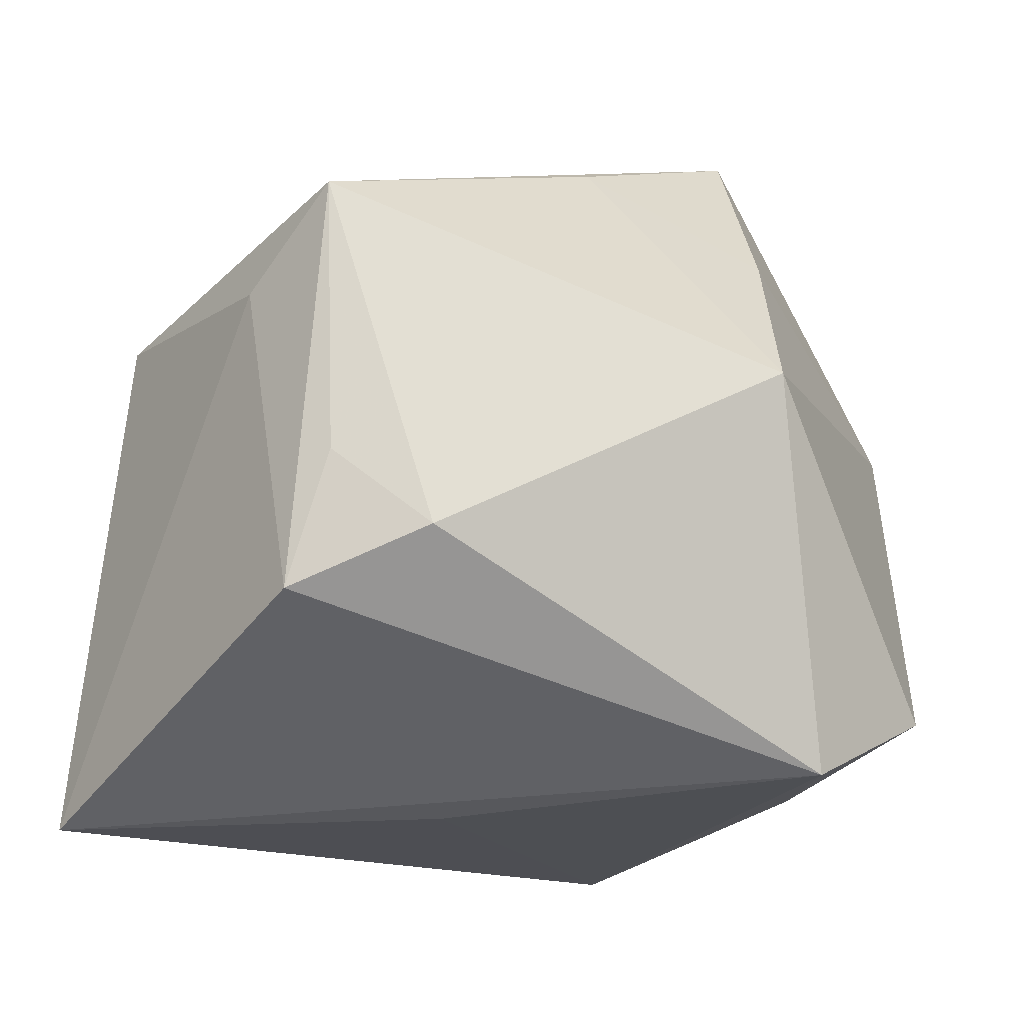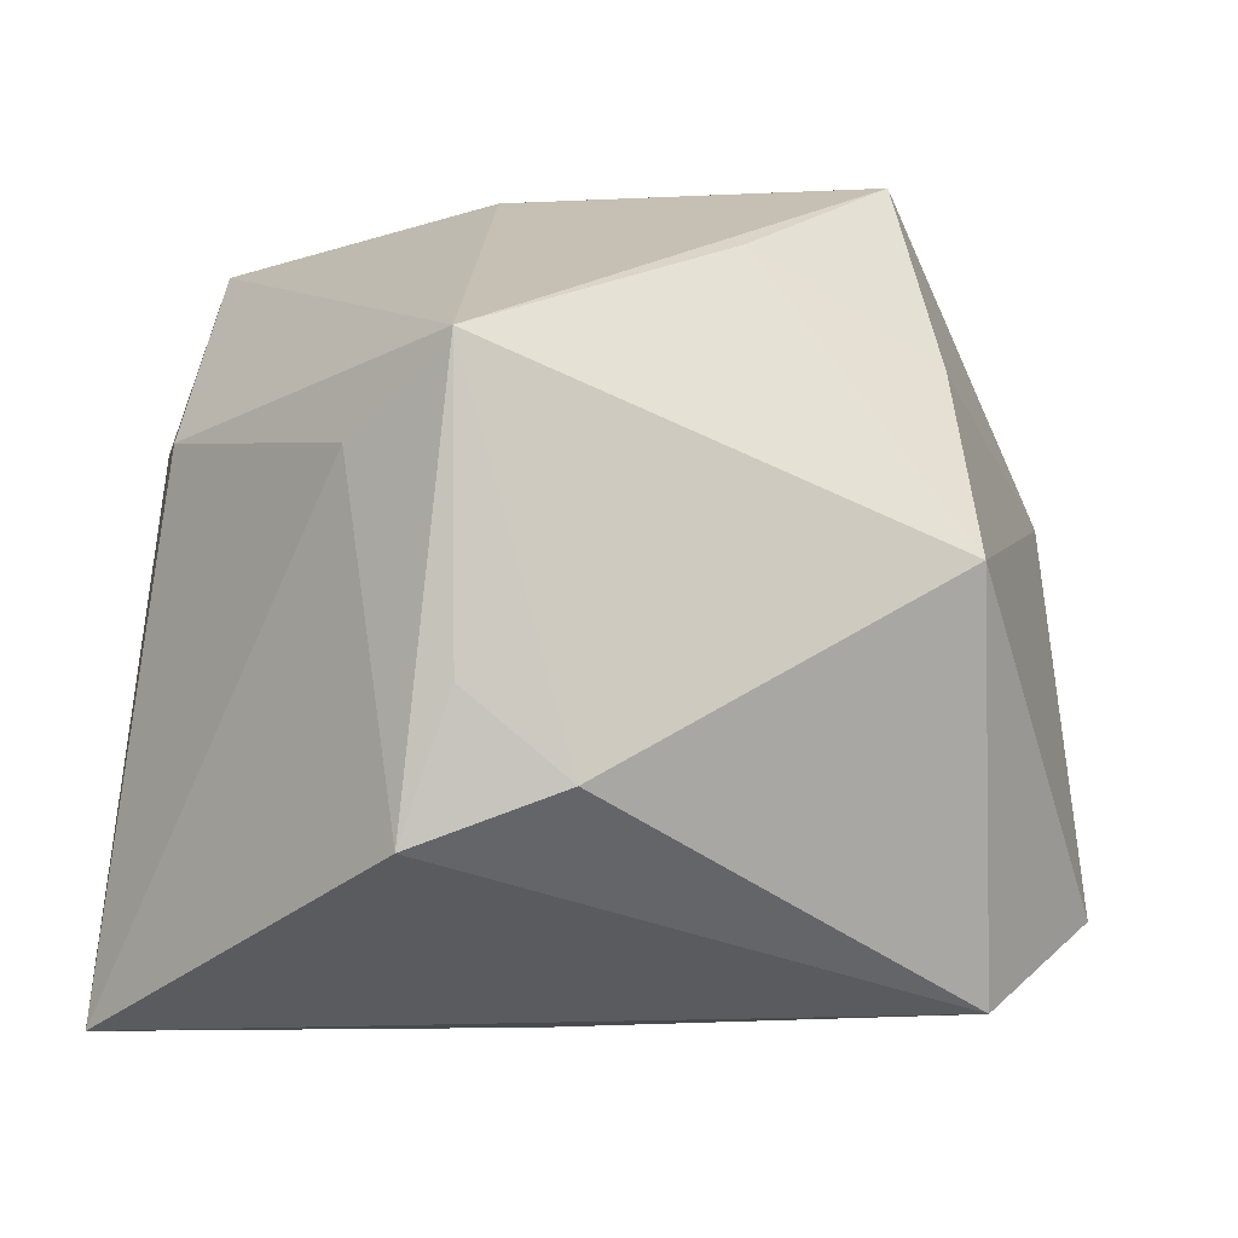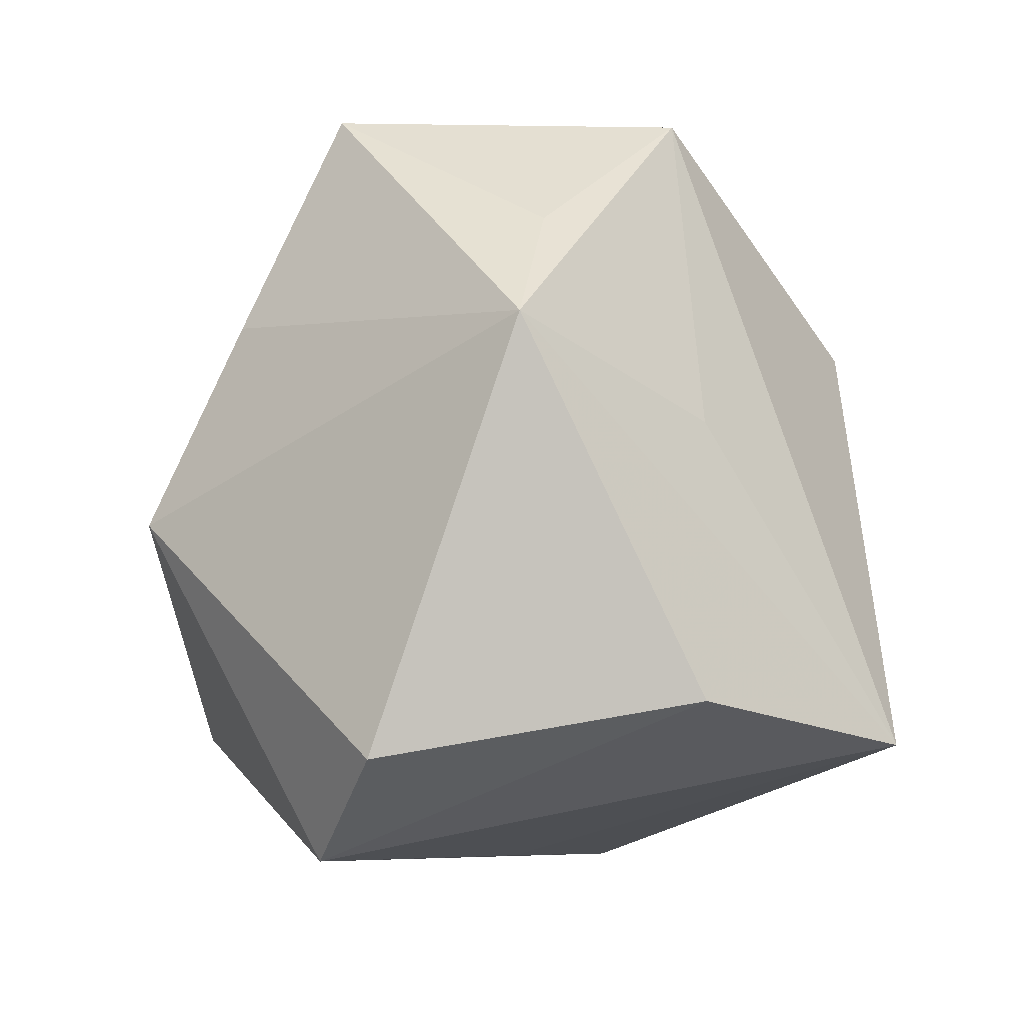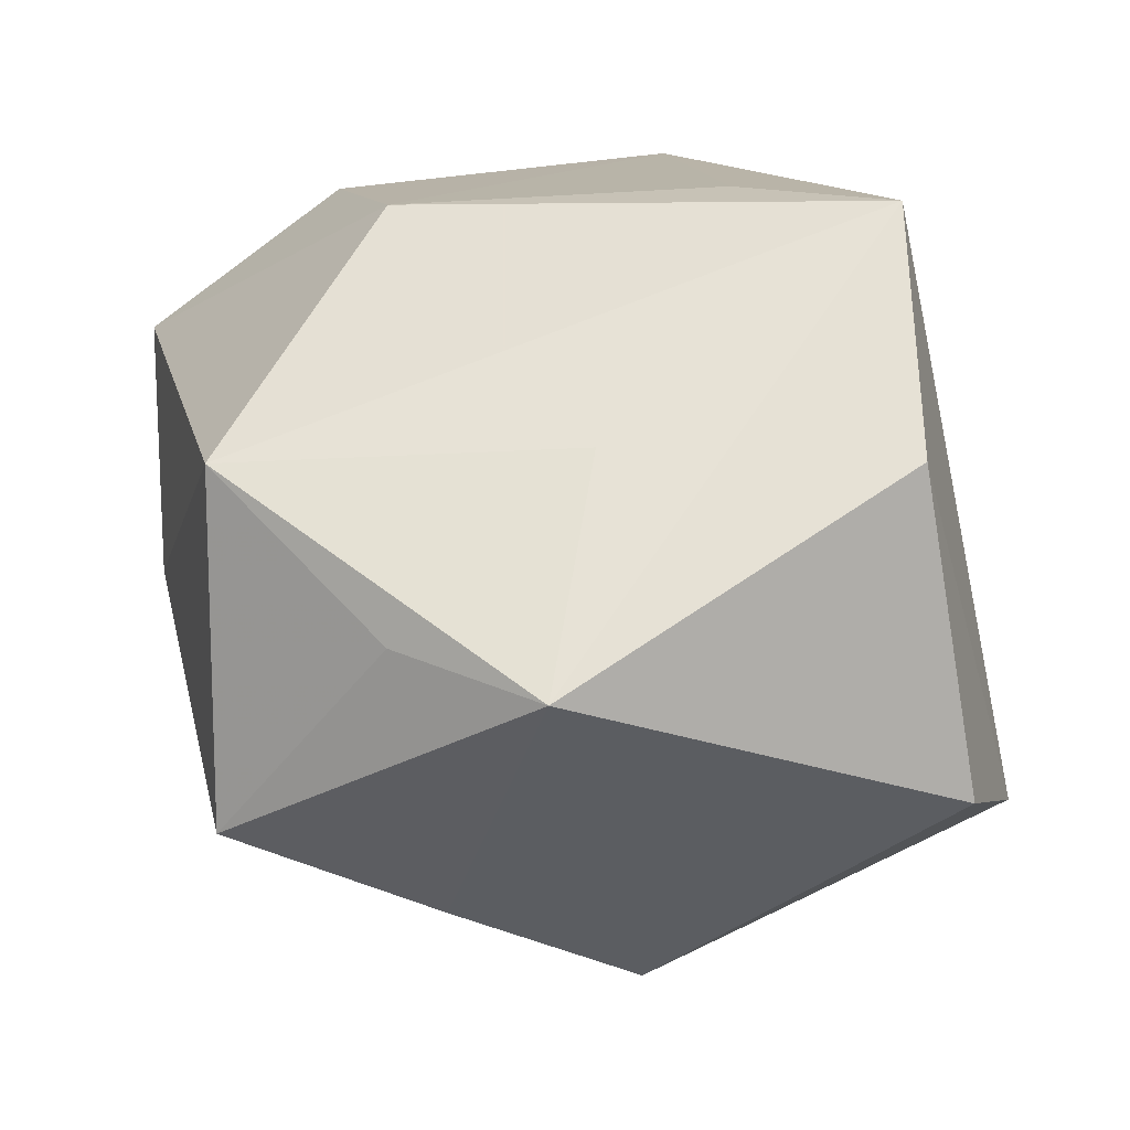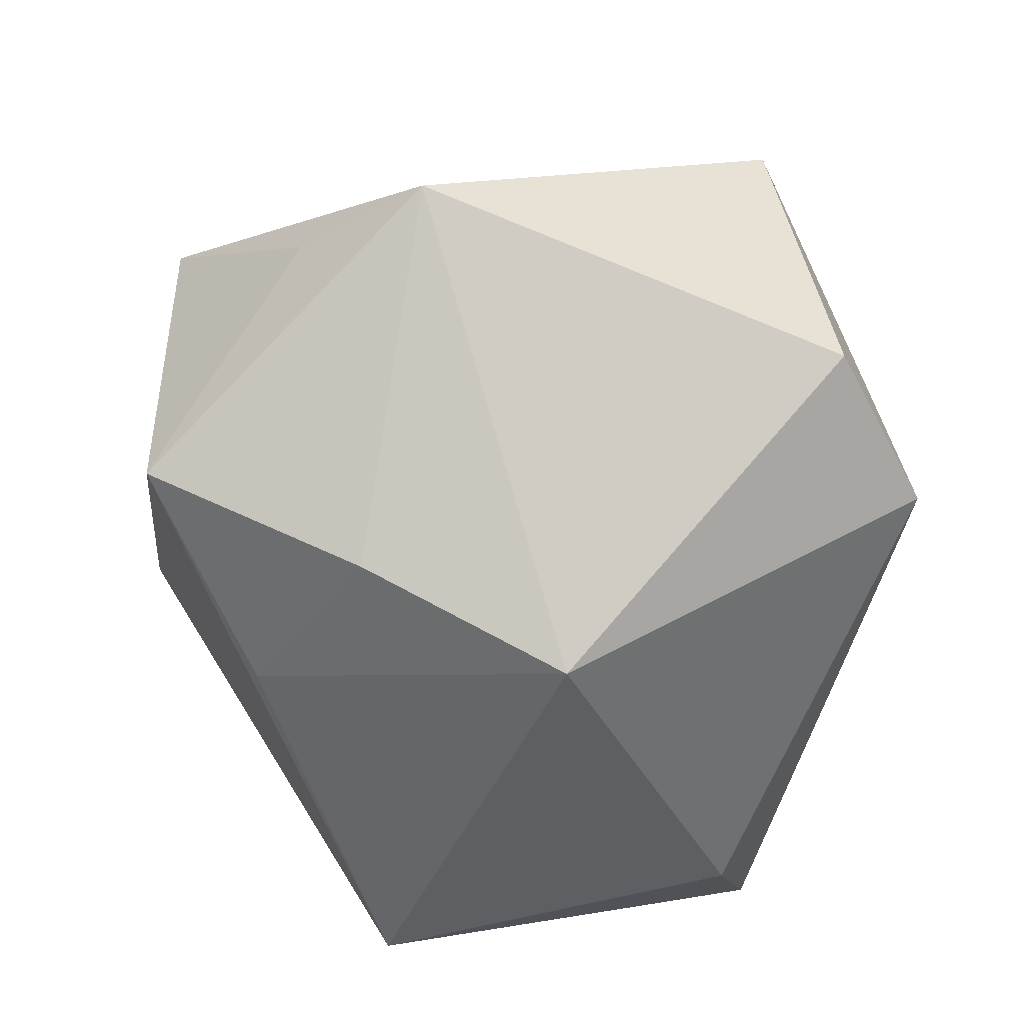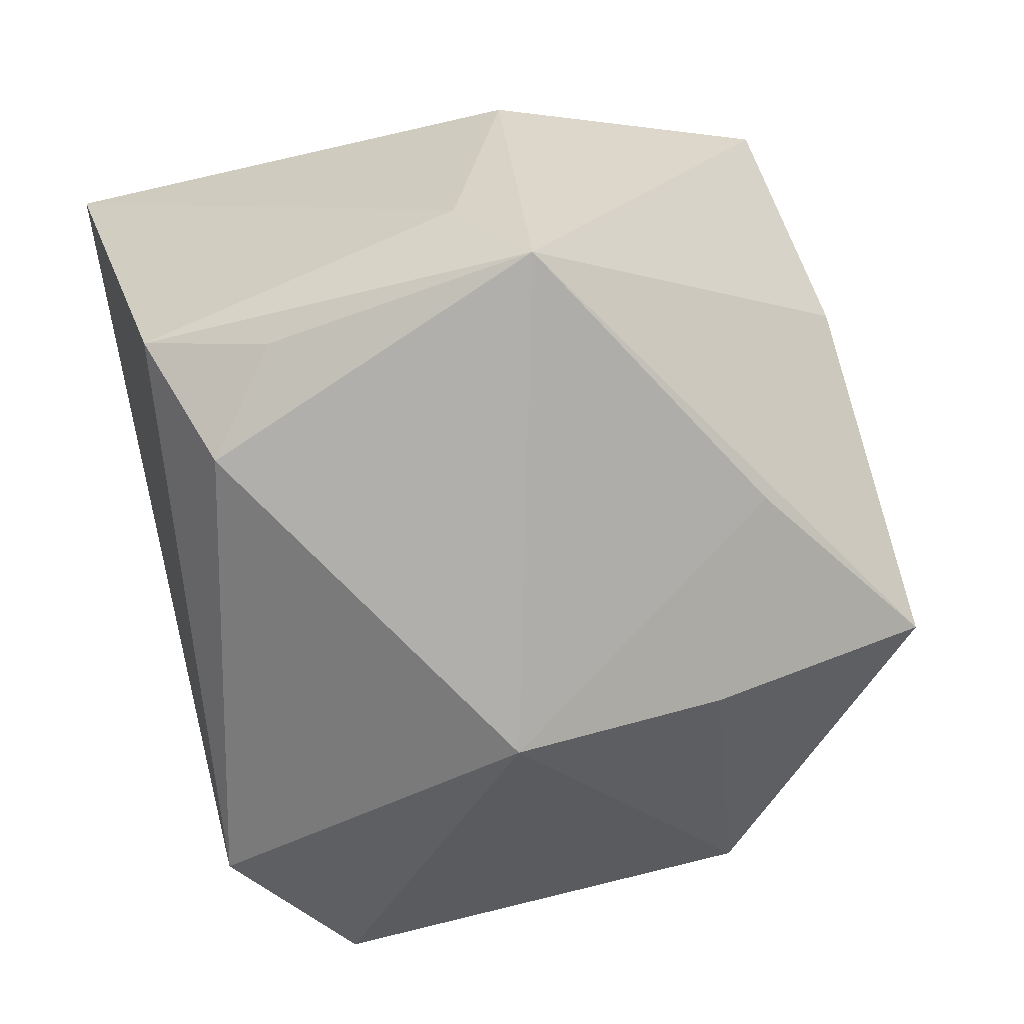
<metadata>
{"format":"obj","ext":"obj","renderer":"f3d","projection":"perspective","resolution":1024,"background":"white","views":[{"elev":-31.8,"azim":162.2,"up":"+Y"},{"elev":-16.5,"azim":156.0,"up":"+Y"},{"elev":-6.4,"azim":-92.6,"up":"+Y"},{"elev":13.2,"azim":-105.9,"up":"+Z"},{"elev":-46.1,"azim":-96.7,"up":"+Z"},{"elev":-78.8,"azim":104.5,"up":"+Z"}]}
</metadata>
<code>
v -0.00897 0.01696 -0.008242
v -0.0005631 0.008091 0.01476
v 0.006634 -0.009523 -0.01466
v -0.008803 0.007869 -0.01246
v -0.001023 0.01178 -0.0118
v -0.01723 -0.008432 0.006485
v 0.01735 -0.0153 0.00518
v 0.01588 0.006034 0.002806
v -0.00774 -0.0005953 -0.01644
v 0.01375 0.002217 -0.01125
v 0.01691 0.004885 -0.001736
v 0.01211 -0.007655 0.01552
v 0.001985 -0.01497 -0.0002029
v -0.004491 -0.005076 0.01552
v -0.008925 0.01696 0.00621
v 0.01171 0.004975 -0.01606
v -0.01488 0.01145 0.0002278
v -0.01183 -0.01483 -0.00882
v -0.01042 -0.01004 0.01537
v -0.01744 -0.01073 -0.006843
v 0.008732 0.008221 0.01459
v 0.01222 0.01602 0.008358
v 0.01166 -0.01153 -0.01147
v -0.01957 0.006686 -0.0009963
v -0.01362 0.003211 0.006964
v 0.01058 -0.00627 -0.01372
v 0.004185 0.01696 -0.0008501
f 12 19 7
f 3 9 16
f 17 1 24
f 24 15 17
f 17 15 1
f 24 19 25
f 25 15 24
f 19 15 25
f 2 15 19
f 2 12 21
f 24 1 4
f 4 9 24
f 6 19 24
f 3 16 26
f 21 12 22
f 22 2 21
f 15 2 22
f 19 12 14
f 14 2 19
f 12 2 14
f 5 16 9
f 9 4 5
f 1 16 5
f 5 4 1
f 3 26 23
f 23 26 16
f 7 19 13
f 24 9 20
f 20 6 24
f 16 22 11
f 27 16 1
f 27 22 16
f 1 15 27
f 15 22 27
f 7 23 10
f 10 23 16
f 10 11 7
f 16 11 10
f 18 9 3
f 18 20 9
f 3 23 18
f 18 23 7
f 7 13 18
f 18 13 19
f 19 6 18
f 6 20 18
f 7 11 8
f 8 11 22
f 8 12 7
f 8 22 12

</code>
